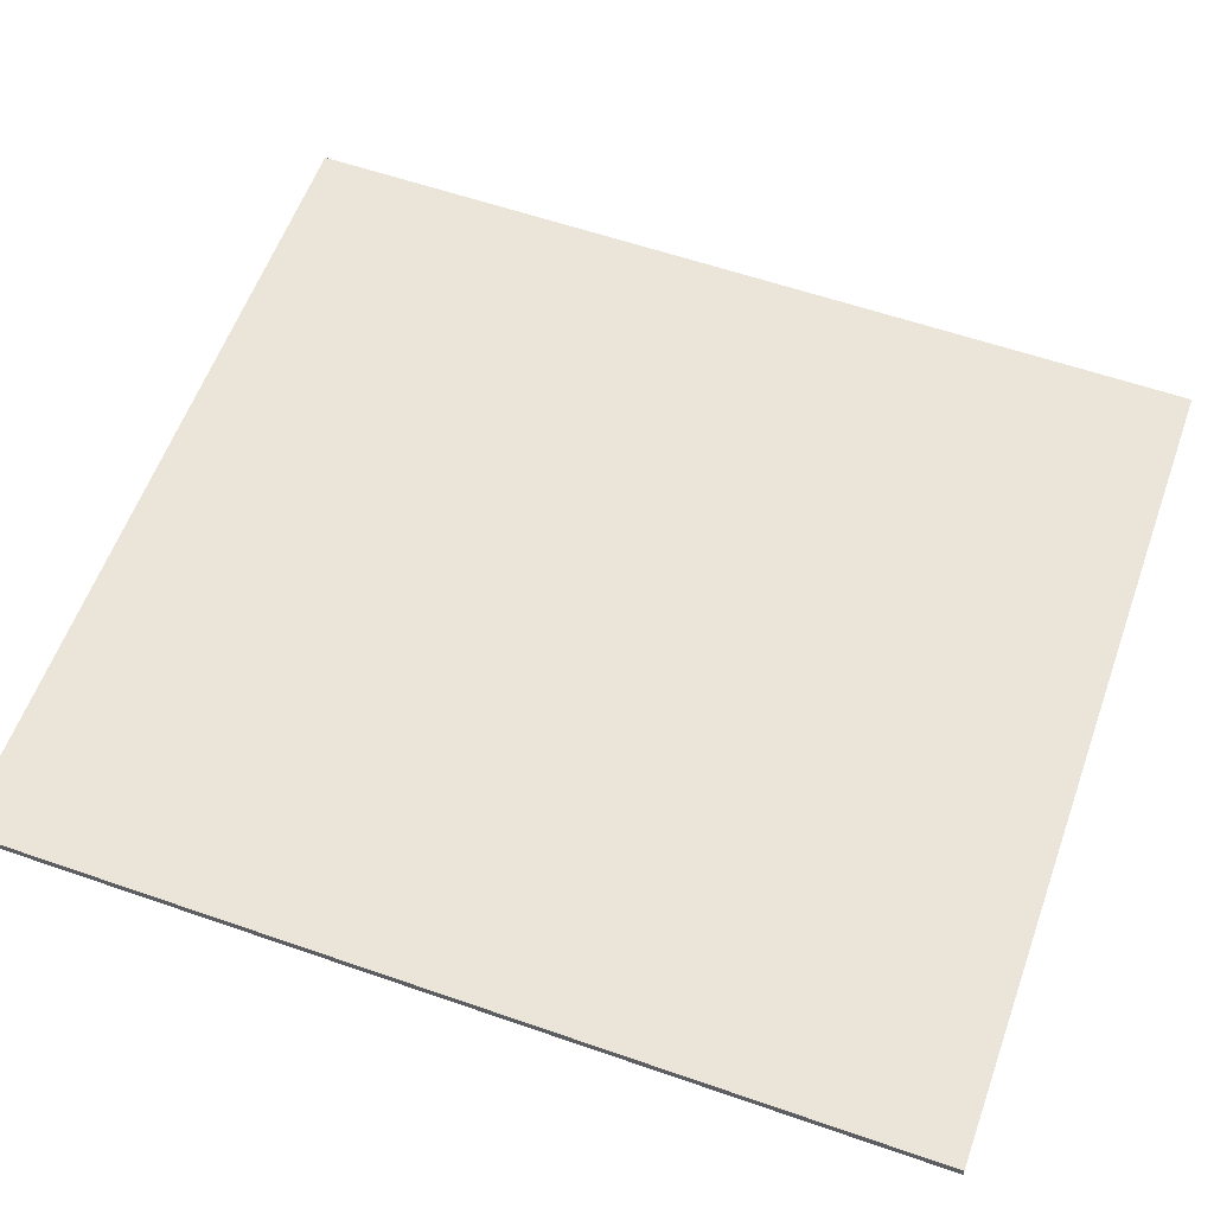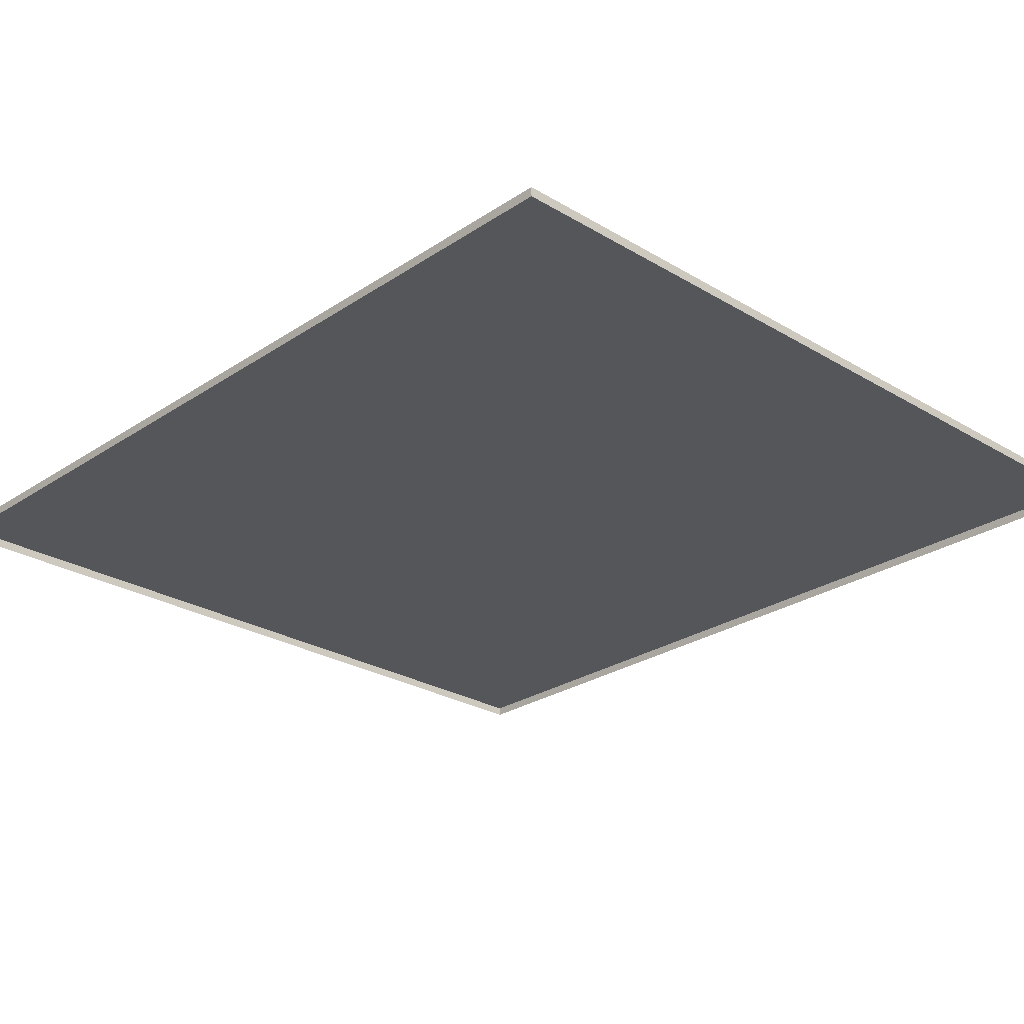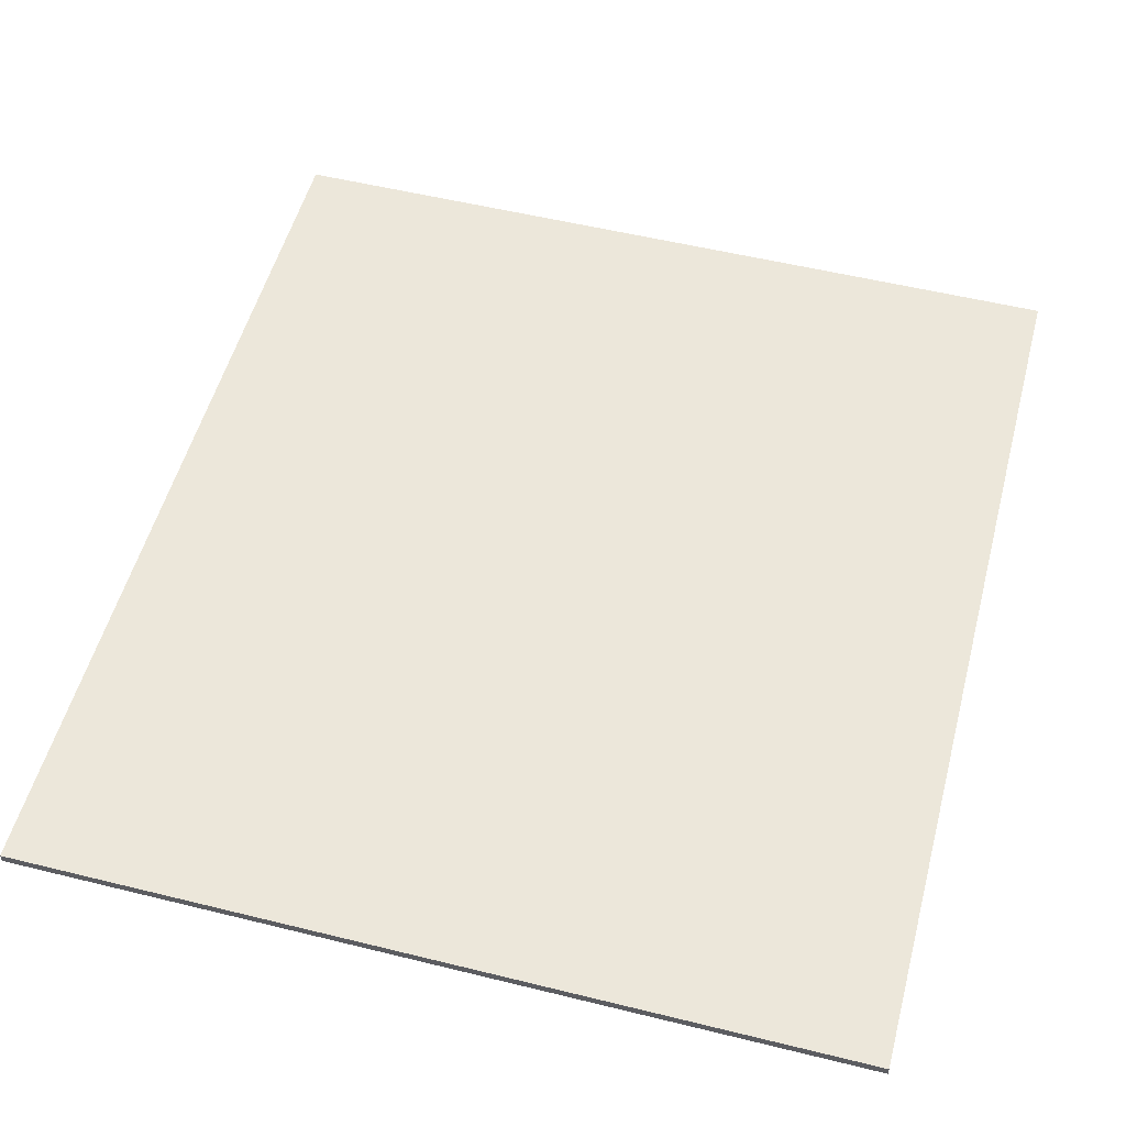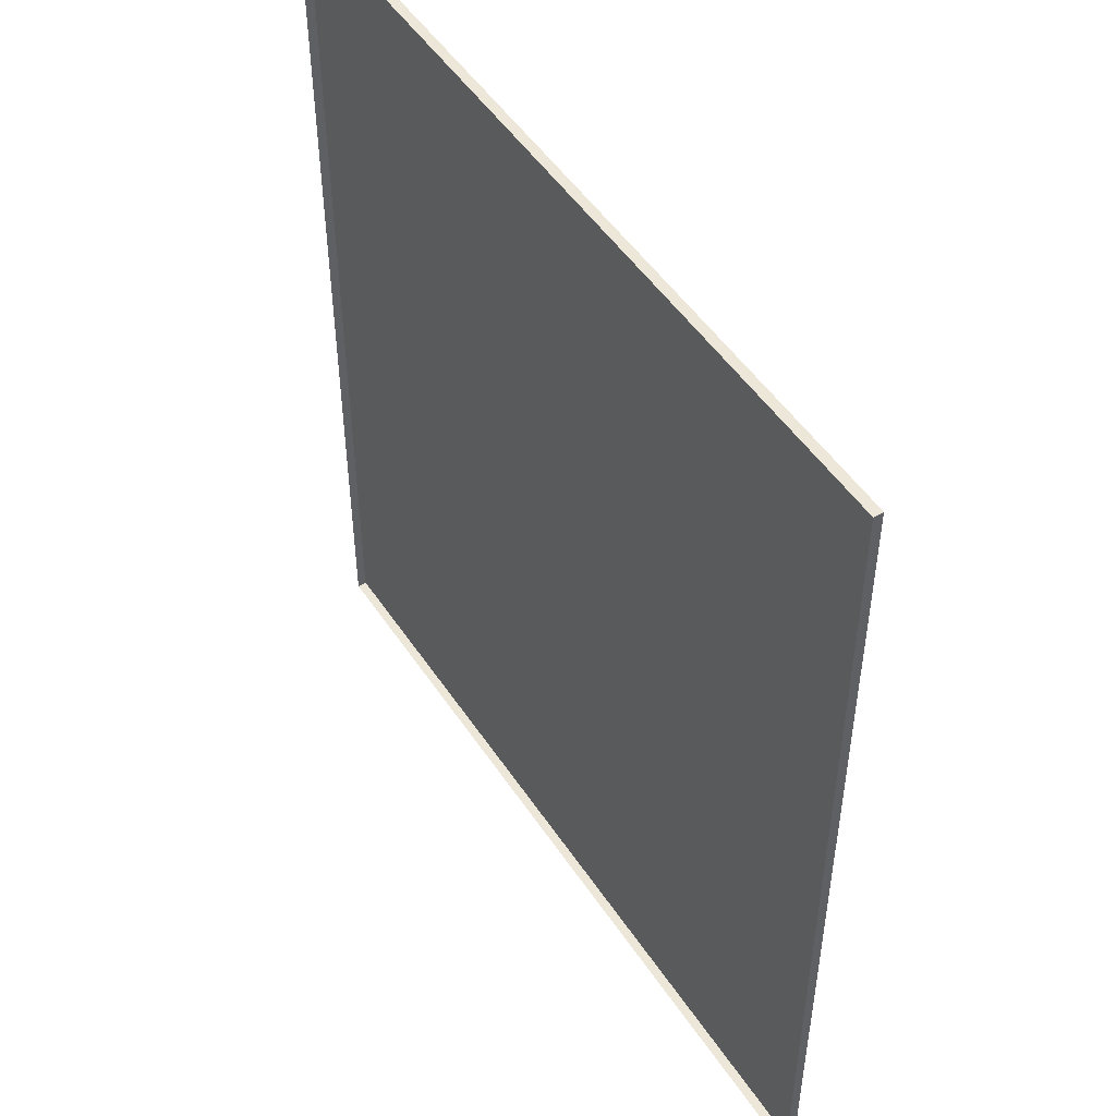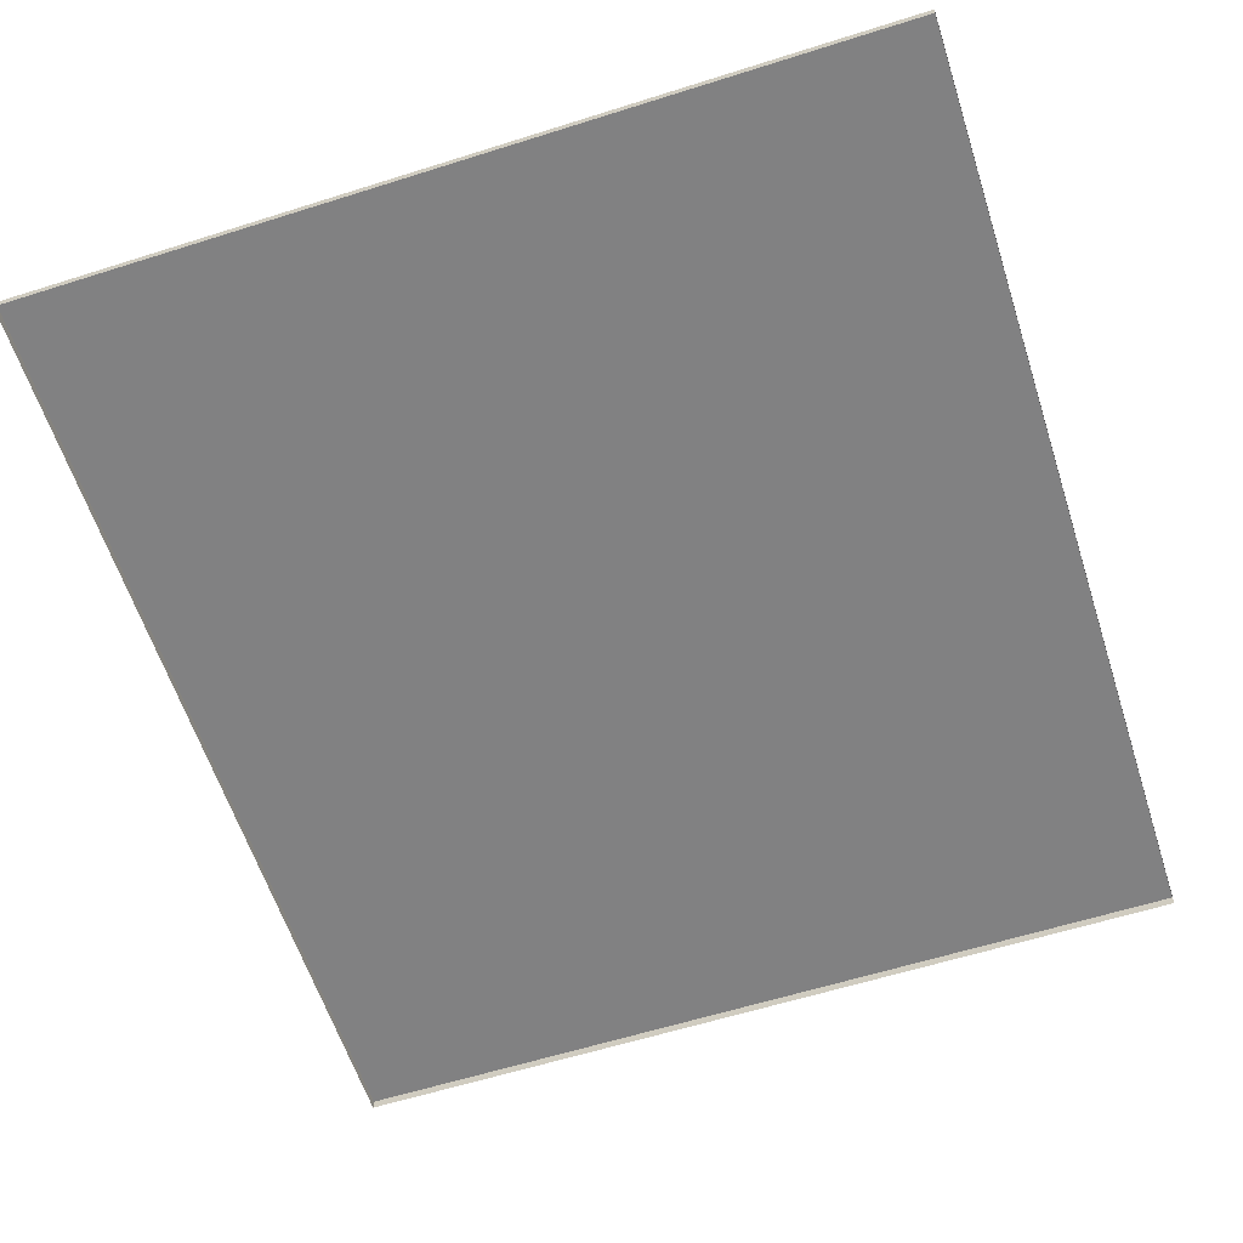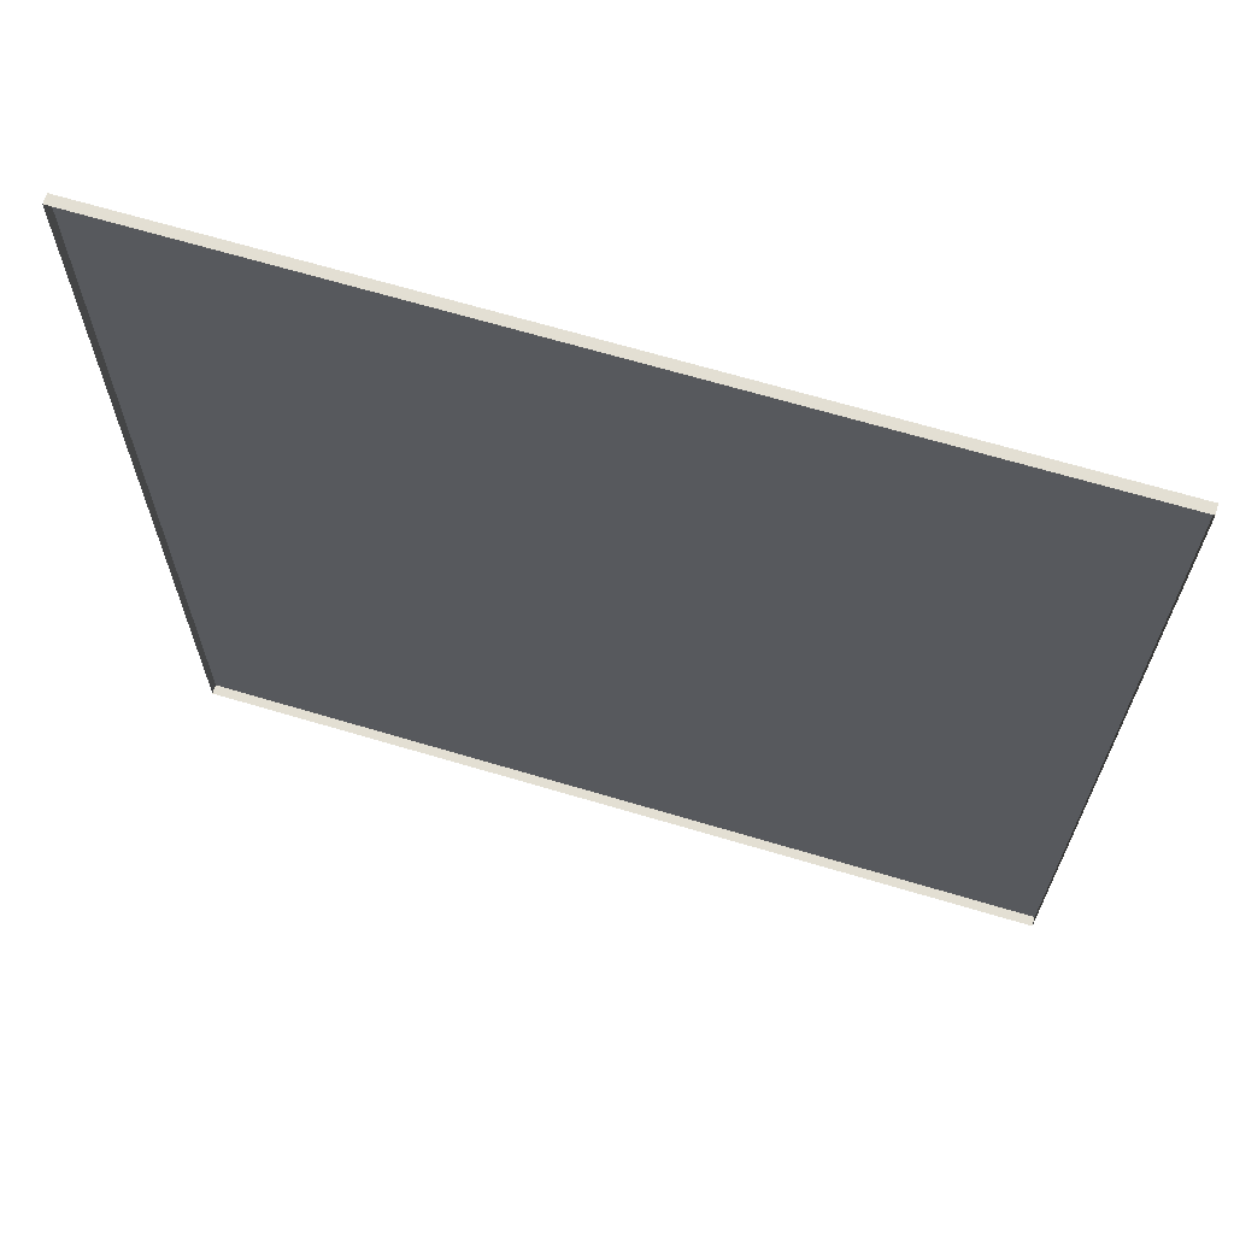
<metadata>
{"format":"obj","ext":"obj","renderer":"f3d","projection":"perspective","resolution":1024,"background":"white","views":[{"elev":58.8,"azim":-70.3,"up":"+Y"},{"elev":-26.1,"azim":136.5,"up":"+Y"},{"elev":53.3,"azim":14.8,"up":"+Y"},{"elev":49.8,"azim":57.7,"up":"+Z"},{"elev":-60.5,"azim":-162.1,"up":"+Y"},{"elev":66.9,"azim":16.7,"up":"+Z"}]}
</metadata>
<code>
g default
v -48.31 0 80.59
v 40.61 0 80.59
v -48.31 1 80.59
v 40.61 1 80.59
v -48.31 1 -18.27
v 40.61 1 -18.27
v -48.31 0 -18.27
v 40.61 0 -18.27
g Floor_mall
f 1 2 4 3
f 3 4 6 5
f 5 6 8 7
f 2 8 6 4
f 7 1 3 5

</code>
